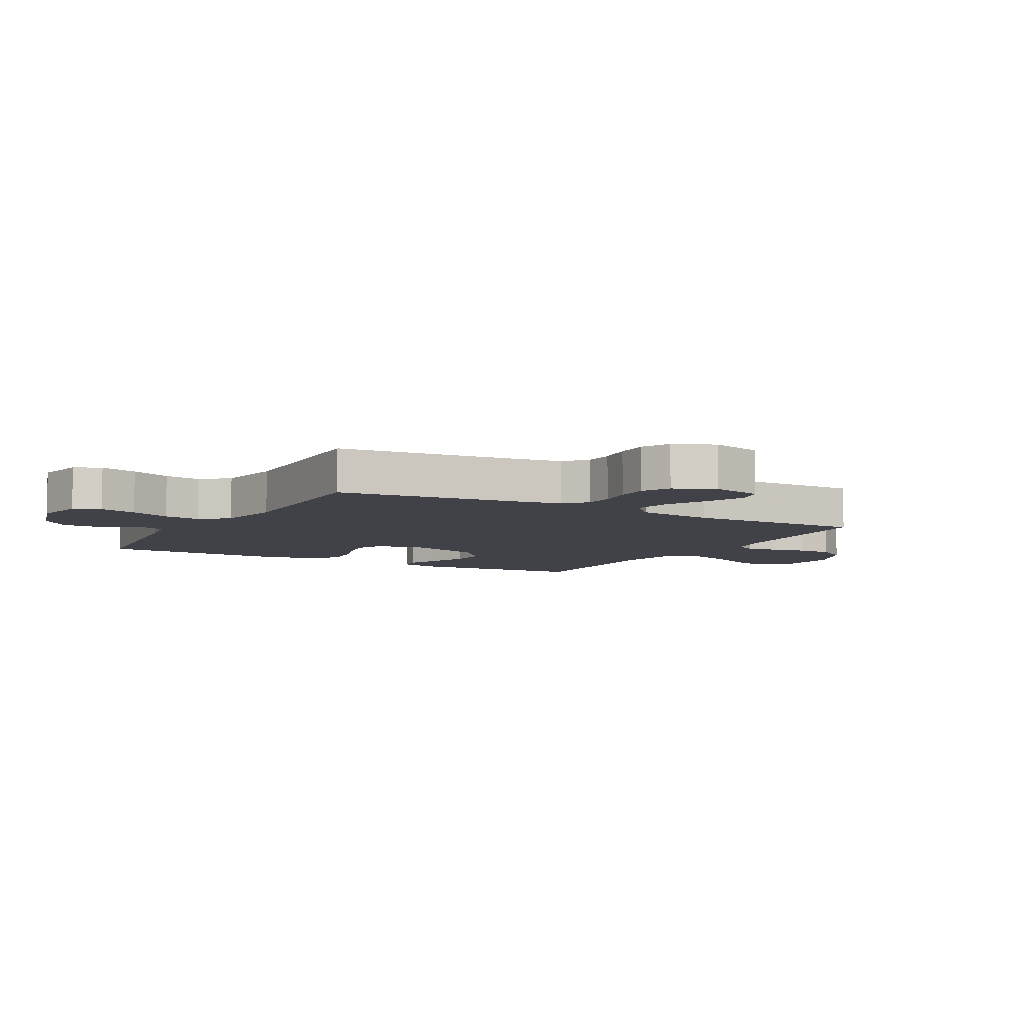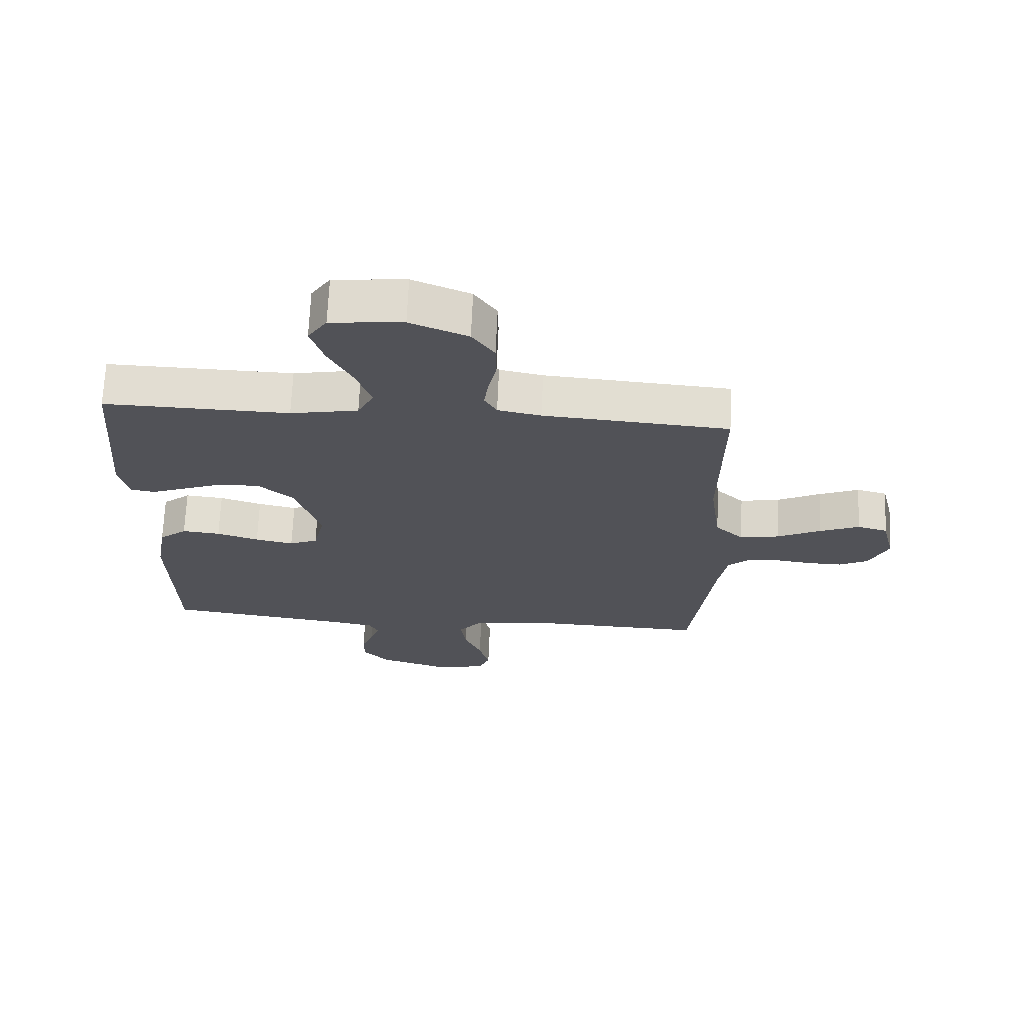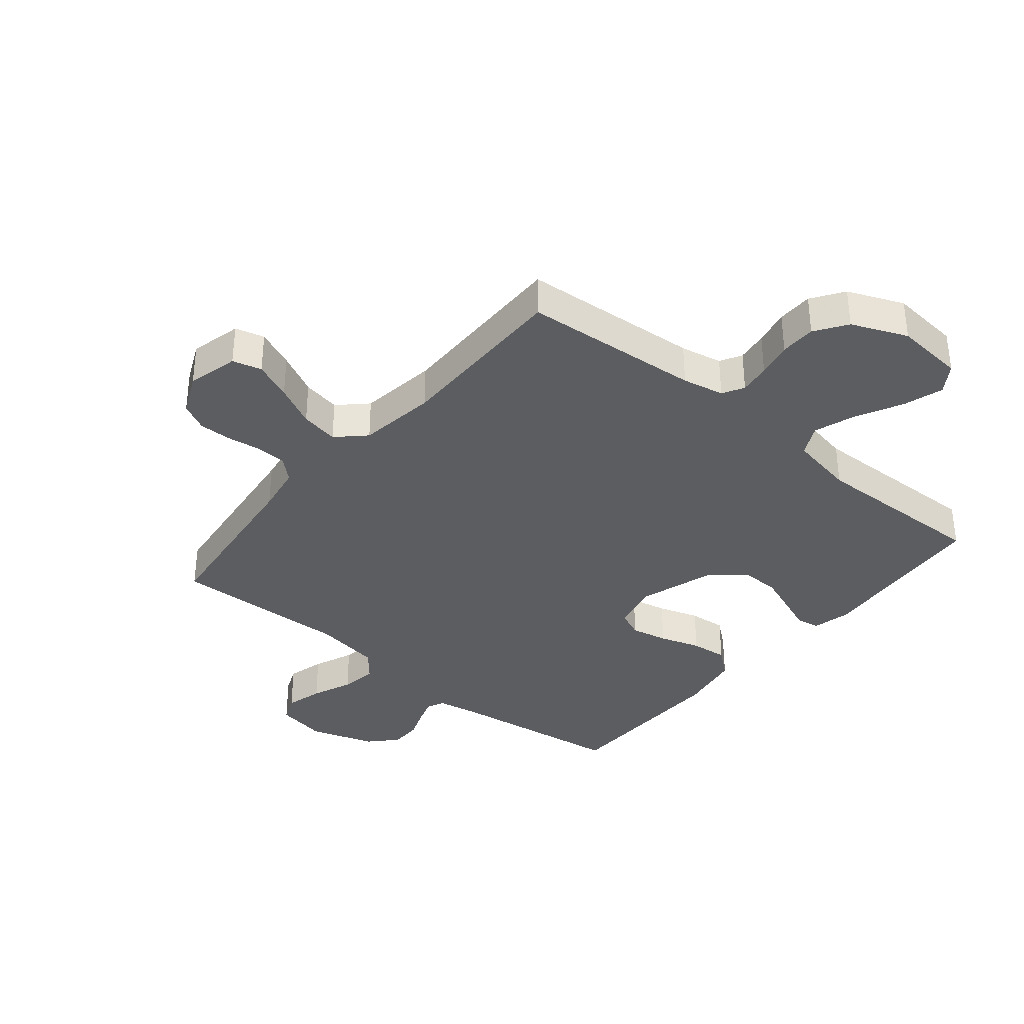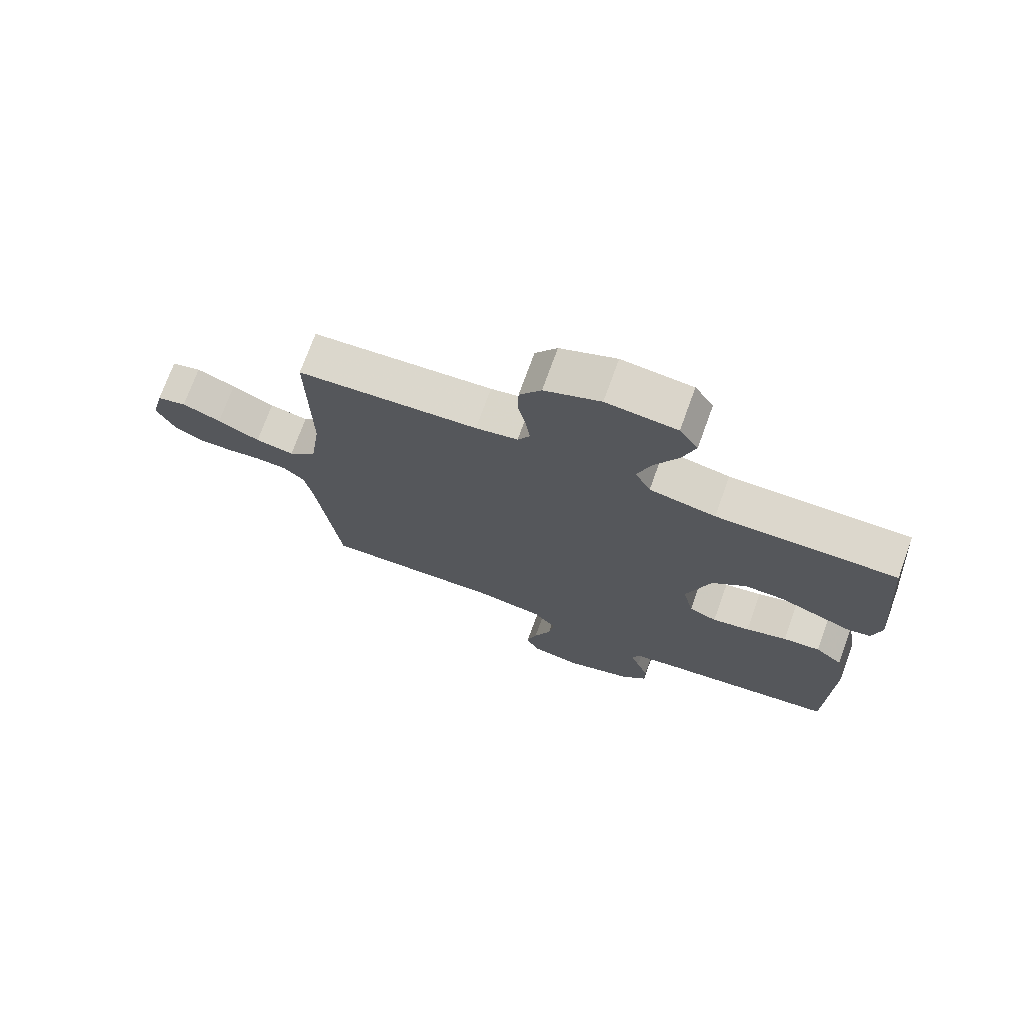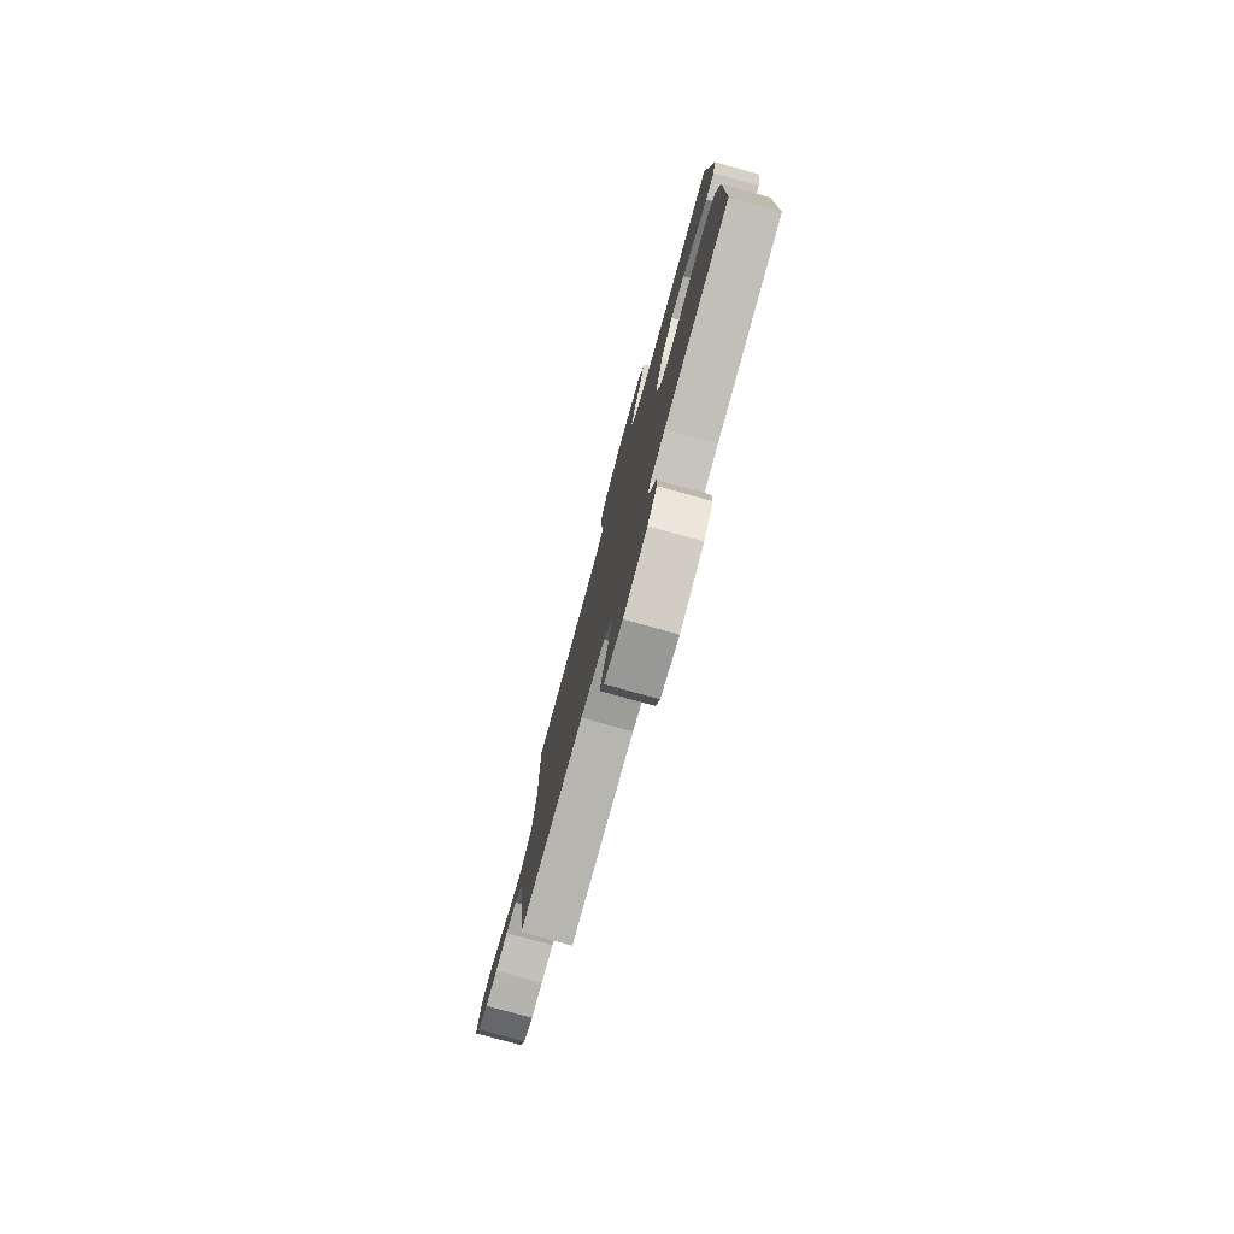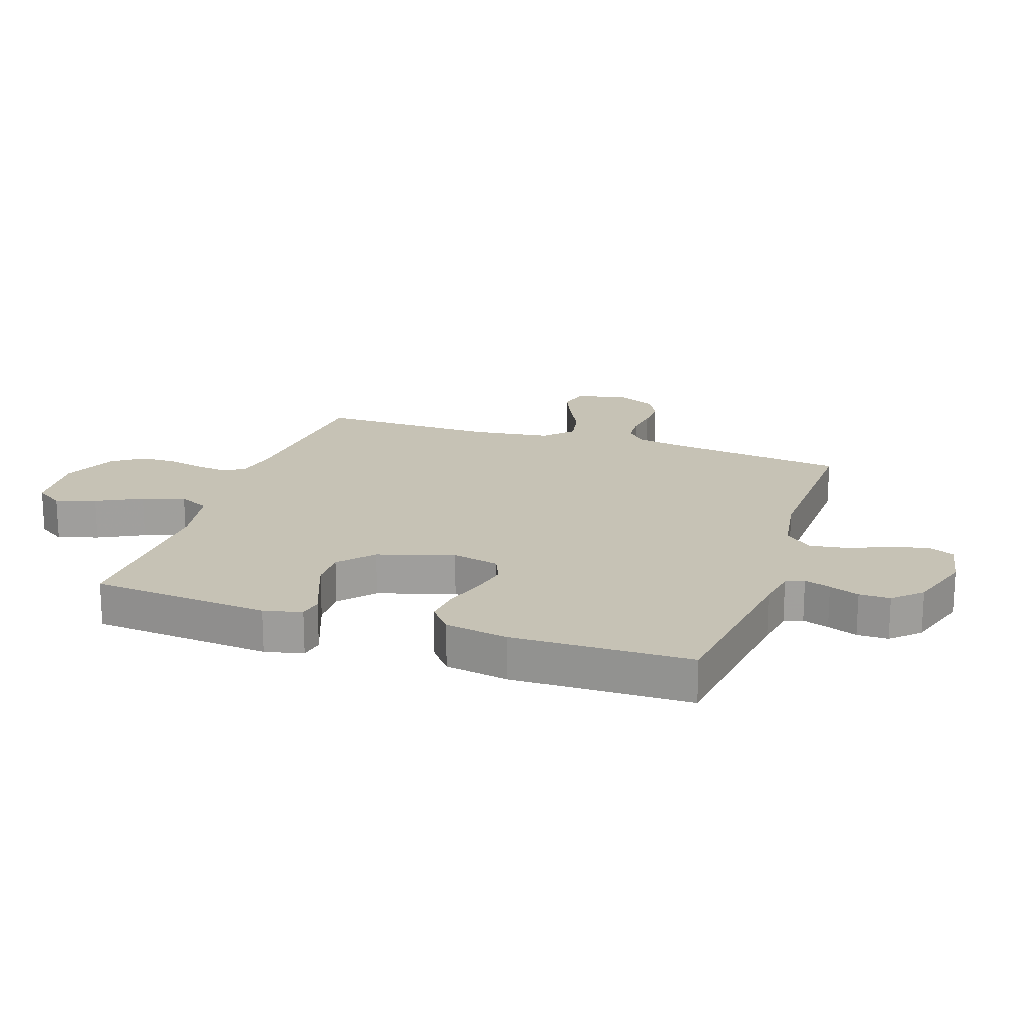
<metadata>
{"format":"obj","ext":"obj","renderer":"f3d","projection":"perspective","resolution":1024,"background":"white","views":[{"elev":-6.8,"azim":-119.5,"up":"+Y"},{"elev":68.5,"azim":-177.5,"up":"+Z"},{"elev":-35.7,"azim":-39.6,"up":"+Y"},{"elev":73.1,"azim":19.9,"up":"+Z"},{"elev":-79.1,"azim":74.5,"up":"+Z"},{"elev":18.9,"azim":108.7,"up":"+Y"}]}
</metadata>
<code>
v -0.5 0.07 -0.5
v -0.537 0.07 -0.2
v -0.551 0.07 -0.119
v -0.587 0.07 -0.086
v -0.637 0.07 -0.083
v -0.695 0.07 -0.091
v -0.751 0.07 -0.092
v -0.798 0.07 -0.068
v -0.829 0.07 0
v -0.808 0.07 0.086
v -0.759 0.07 0.099
v -0.695 0.07 0.072
v -0.625 0.07 0.037
v -0.561 0.07 0.025
v -0.515 0.07 0.069
v -0.497 0.07 0.2
v -0.5 0.07 0.5
v -0.2 0.07 0.523
v -0.13 0.07 0.537
v -0.11 0.07 0.573
v -0.117 0.07 0.625
v -0.13 0.07 0.685
v -0.129 0.07 0.745
v -0.093 0.07 0.798
v 0 0.07 0.837
v 0.117 0.07 0.826
v 0.148 0.07 0.779
v 0.127 0.07 0.712
v 0.088 0.07 0.636
v 0.064 0.07 0.566
v 0.09 0.07 0.514
v 0.2 0.07 0.493
v 0.5 0.07 0.5
v 0.525 0.07 0.2
v 0.51 0.07 0.136
v 0.47 0.07 0.129
v 0.414 0.07 0.151
v 0.349 0.07 0.176
v 0.284 0.07 0.177
v 0.227 0.07 0.127
v 0.187 0.07 0
v 0.205 0.07 -0.079
v 0.251 0.07 -0.099
v 0.313 0.07 -0.086
v 0.381 0.07 -0.064
v 0.443 0.07 -0.058
v 0.488 0.07 -0.095
v 0.506 0.07 -0.2
v 0.5 0.07 -0.5
v 0.2 0.07 -0.54
v 0.133 0.07 -0.552
v 0.119 0.07 -0.582
v 0.134 0.07 -0.626
v 0.153 0.07 -0.676
v 0.153 0.07 -0.728
v 0.11 0.07 -0.774
v 0 0.07 -0.809
v -0.085 0.07 -0.793
v -0.104 0.07 -0.748
v -0.087 0.07 -0.685
v -0.059 0.07 -0.617
v -0.05 0.07 -0.555
v -0.088 0.07 -0.509
v -0.2 0.07 -0.491
v -0.5 0 -0.5
v -0.537 0 -0.2
v -0.551 0 -0.119
v -0.587 0 -0.086
v -0.637 0 -0.083
v -0.695 0 -0.091
v -0.751 0 -0.092
v -0.798 0 -0.068
v -0.829 0 0
v -0.808 0 0.086
v -0.759 0 0.099
v -0.695 0 0.072
v -0.625 0 0.037
v -0.561 0 0.025
v -0.515 0 0.069
v -0.497 0 0.2
v -0.5 0 0.5
v -0.2 0 0.523
v -0.13 0 0.537
v -0.11 0 0.573
v -0.117 0 0.625
v -0.13 0 0.685
v -0.129 0 0.745
v -0.093 0 0.798
v 0 0 0.837
v 0.117 0 0.826
v 0.148 0 0.779
v 0.127 0 0.712
v 0.088 0 0.636
v 0.064 0 0.566
v 0.09 0 0.514
v 0.2 0 0.493
v 0.5 0 0.5
v 0.525 0 0.2
v 0.51 0 0.136
v 0.47 0 0.129
v 0.414 0 0.151
v 0.349 0 0.176
v 0.284 0 0.177
v 0.227 0 0.127
v 0.187 0 0
v 0.205 0 -0.079
v 0.251 0 -0.099
v 0.313 0 -0.086
v 0.381 0 -0.064
v 0.443 0 -0.058
v 0.488 0 -0.095
v 0.506 0 -0.2
v 0.5 0 -0.5
v 0.2 0 -0.54
v 0.133 0 -0.552
v 0.119 0 -0.582
v 0.134 0 -0.626
v 0.153 0 -0.676
v 0.153 0 -0.728
v 0.11 0 -0.774
v 0 0 -0.809
v -0.085 0 -0.793
v -0.104 0 -0.748
v -0.087 0 -0.685
v -0.059 0 -0.617
v -0.05 0 -0.555
v -0.088 0 -0.509
v -0.2 0 -0.491
f 59 60 61
f 58 59 61
f 57 58 61
f 56 57 61
f 55 56 61
f 54 55 61
f 53 54 61
f 52 53 61 62
f 51 52 62 63
f 48 49 50
f 47 48 50
f 46 47 50
f 45 46 50
f 44 45 50
f 50 51 63
f 44 50 63
f 43 44 63
f 35 36 37
f 34 35 37
f 33 34 37
f 32 33 37
f 31 32 37 38
f 27 28 29
f 26 27 29
f 25 26 29
f 24 25 29
f 23 24 29
f 22 23 29
f 21 22 29
f 20 21 29 30
f 19 20 30 31
f 16 17 18
f 18 19 31
f 16 18 31
f 15 16 31
f 11 12 13
f 10 11 13
f 9 10 13
f 8 9 13
f 7 8 13
f 6 7 13
f 5 6 13
f 4 5 13 14
f 14 15 31
f 4 14 31
f 3 4 31
f 64 1 2
f 64 2 3
f 63 64 3
f 43 63 3
f 42 43 3
f 41 42 3
f 40 41 3 31
f 39 40 31
f 31 38 39
f 125 124 123
f 125 123 122
f 125 122 121
f 125 121 120
f 125 120 119
f 125 119 118
f 125 118 117
f 126 125 117 116
f 127 126 116 115
f 114 113 112
f 114 112 111
f 114 111 110
f 114 110 109
f 114 109 108
f 127 115 114
f 127 114 108
f 127 108 107
f 101 100 99
f 101 99 98
f 101 98 97
f 101 97 96
f 102 101 96 95
f 93 92 91
f 93 91 90
f 93 90 89
f 93 89 88
f 93 88 87
f 93 87 86
f 93 86 85
f 94 93 85 84
f 95 94 84 83
f 82 81 80
f 95 83 82
f 95 82 80
f 95 80 79
f 77 76 75
f 77 75 74
f 77 74 73
f 77 73 72
f 77 72 71
f 77 71 70
f 77 70 69
f 78 77 69 68
f 95 79 78
f 95 78 68
f 95 68 67
f 66 65 128
f 67 66 128
f 67 128 127
f 67 127 107
f 67 107 106
f 67 106 105
f 95 67 105 104
f 95 104 103
f 103 102 95
f 1 65 66 2
f 2 66 67 3
f 3 67 68 4
f 4 68 69 5
f 5 69 70 6
f 6 70 71 7
f 7 71 72 8
f 8 72 73 9
f 9 73 74 10
f 10 74 75 11
f 11 75 76 12
f 12 76 77 13
f 13 77 78 14
f 14 78 79 15
f 15 79 80 16
f 16 80 81 17
f 17 81 82 18
f 18 82 83 19
f 19 83 84 20
f 20 84 85 21
f 21 85 86 22
f 22 86 87 23
f 23 87 88 24
f 24 88 89 25
f 25 89 90 26
f 26 90 91 27
f 27 91 92 28
f 28 92 93 29
f 29 93 94 30
f 30 94 95 31
f 31 95 96 32
f 32 96 97 33
f 33 97 98 34
f 34 98 99 35
f 35 99 100 36
f 36 100 101 37
f 37 101 102 38
f 38 102 103 39
f 39 103 104 40
f 40 104 105 41
f 41 105 106 42
f 42 106 107 43
f 43 107 108 44
f 44 108 109 45
f 45 109 110 46
f 46 110 111 47
f 47 111 112 48
f 48 112 113 49
f 49 113 114 50
f 50 114 115 51
f 51 115 116 52
f 52 116 117 53
f 53 117 118 54
f 54 118 119 55
f 55 119 120 56
f 56 120 121 57
f 57 121 122 58
f 58 122 123 59
f 59 123 124 60
f 60 124 125 61
f 61 125 126 62
f 62 126 127 63
f 63 127 128 64
f 64 128 65 1

</code>
